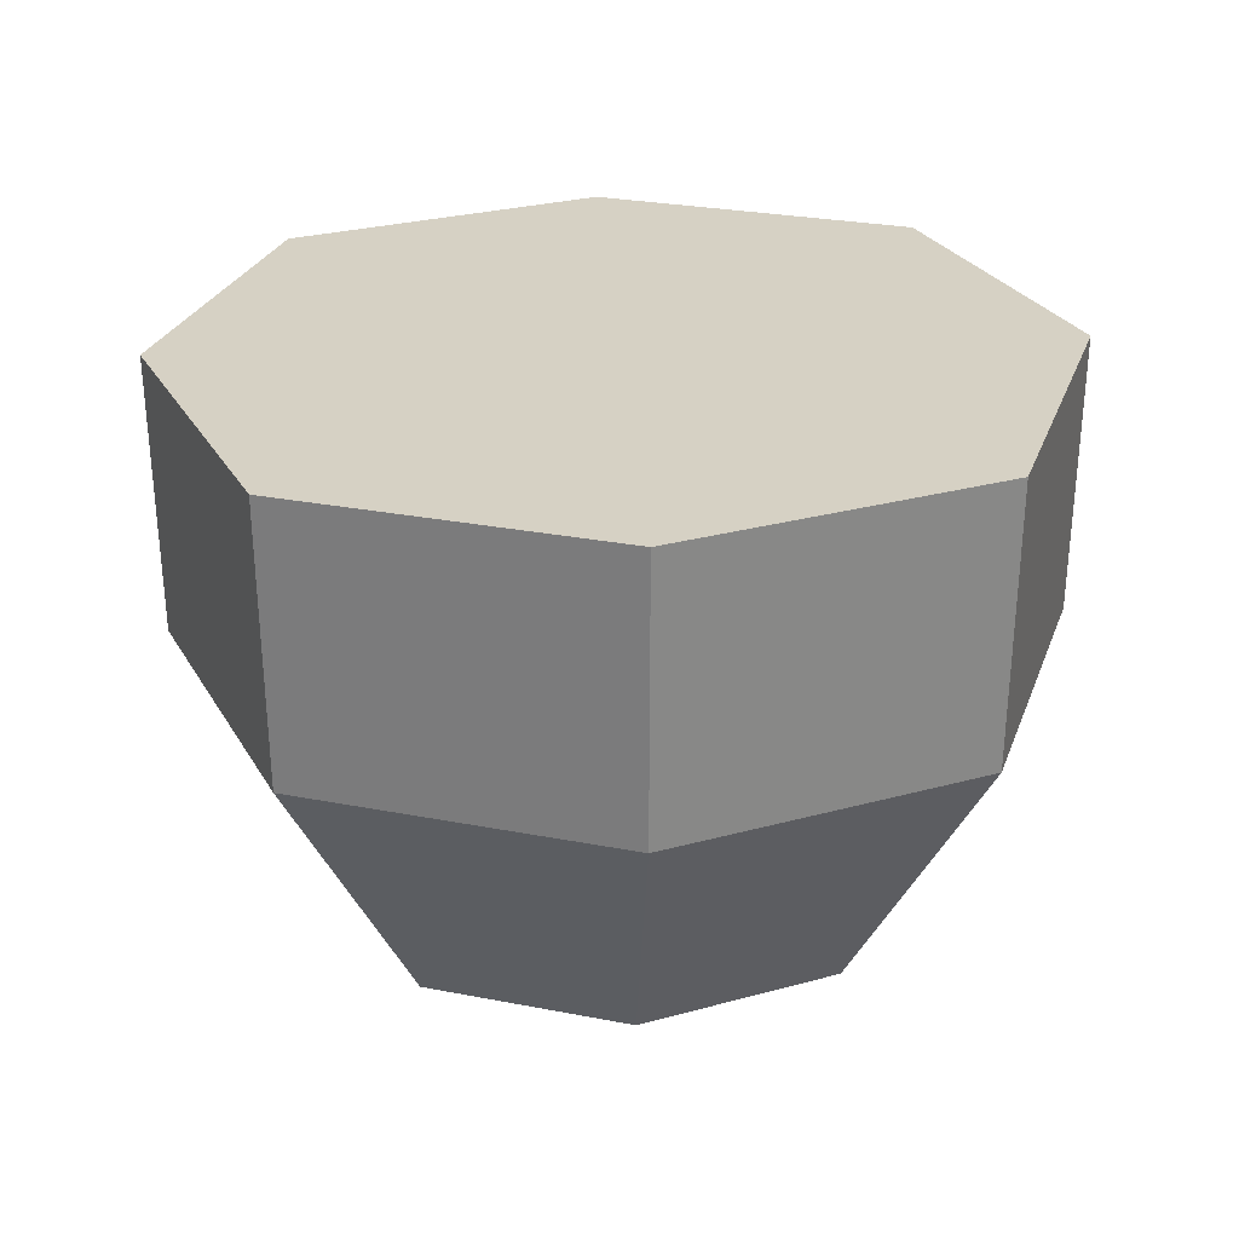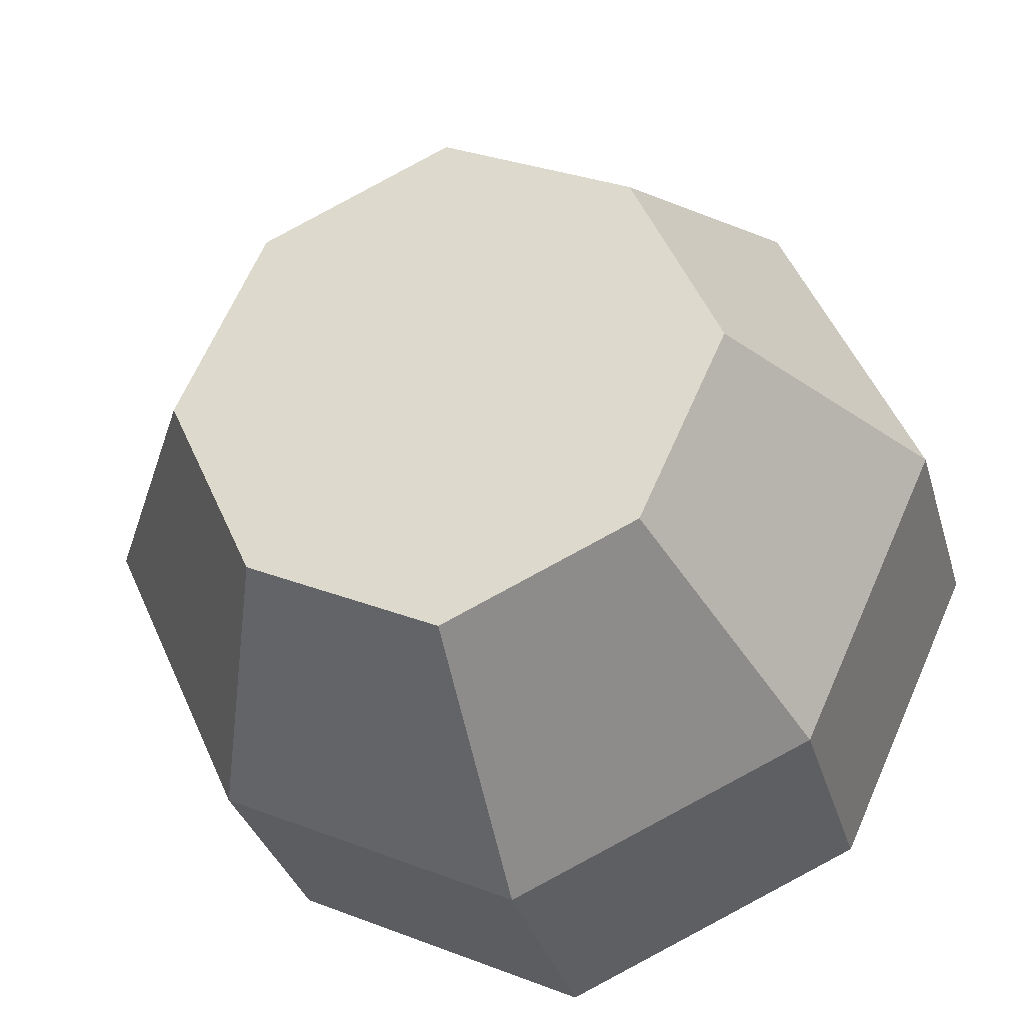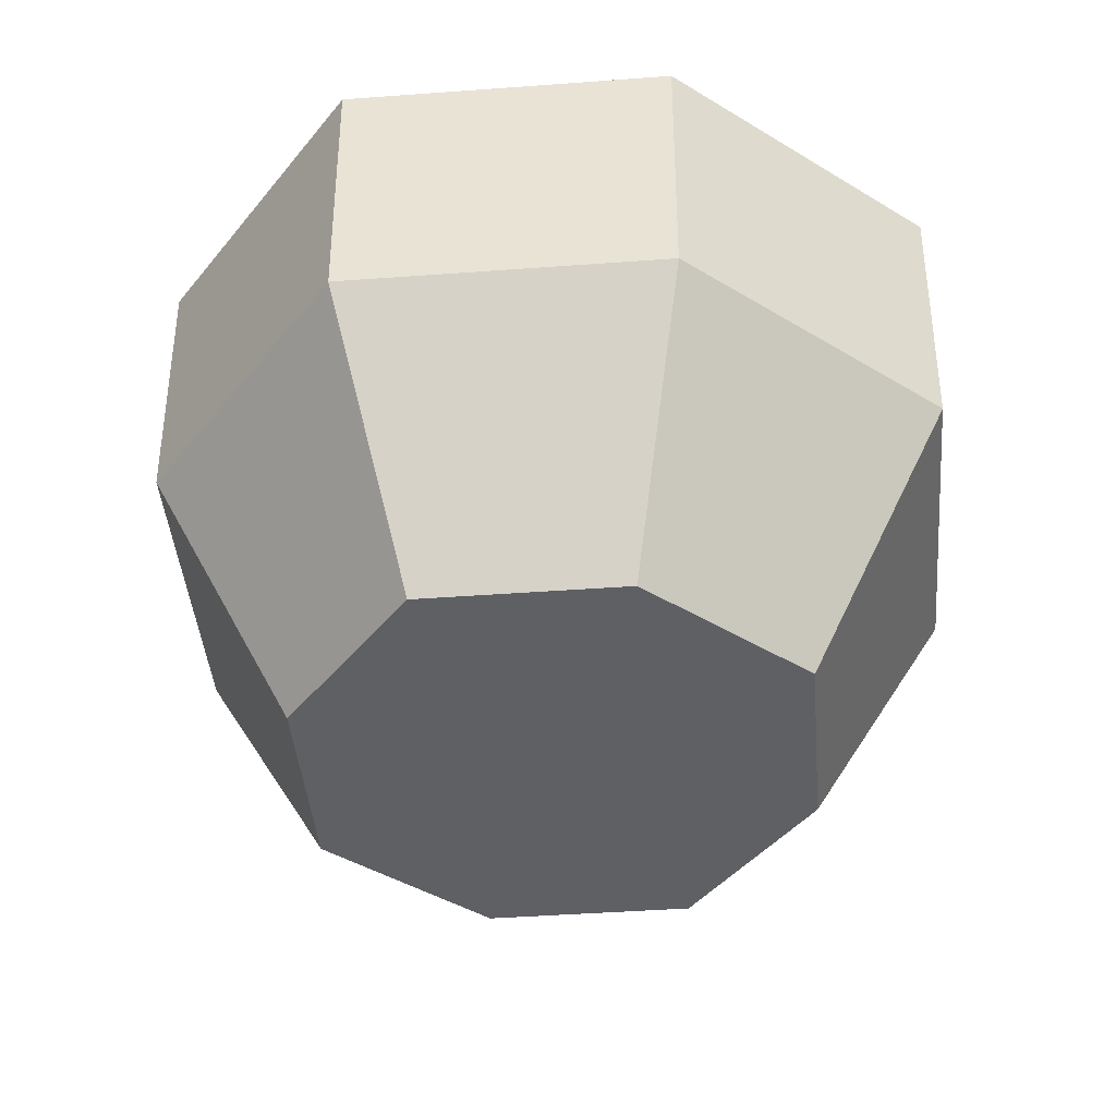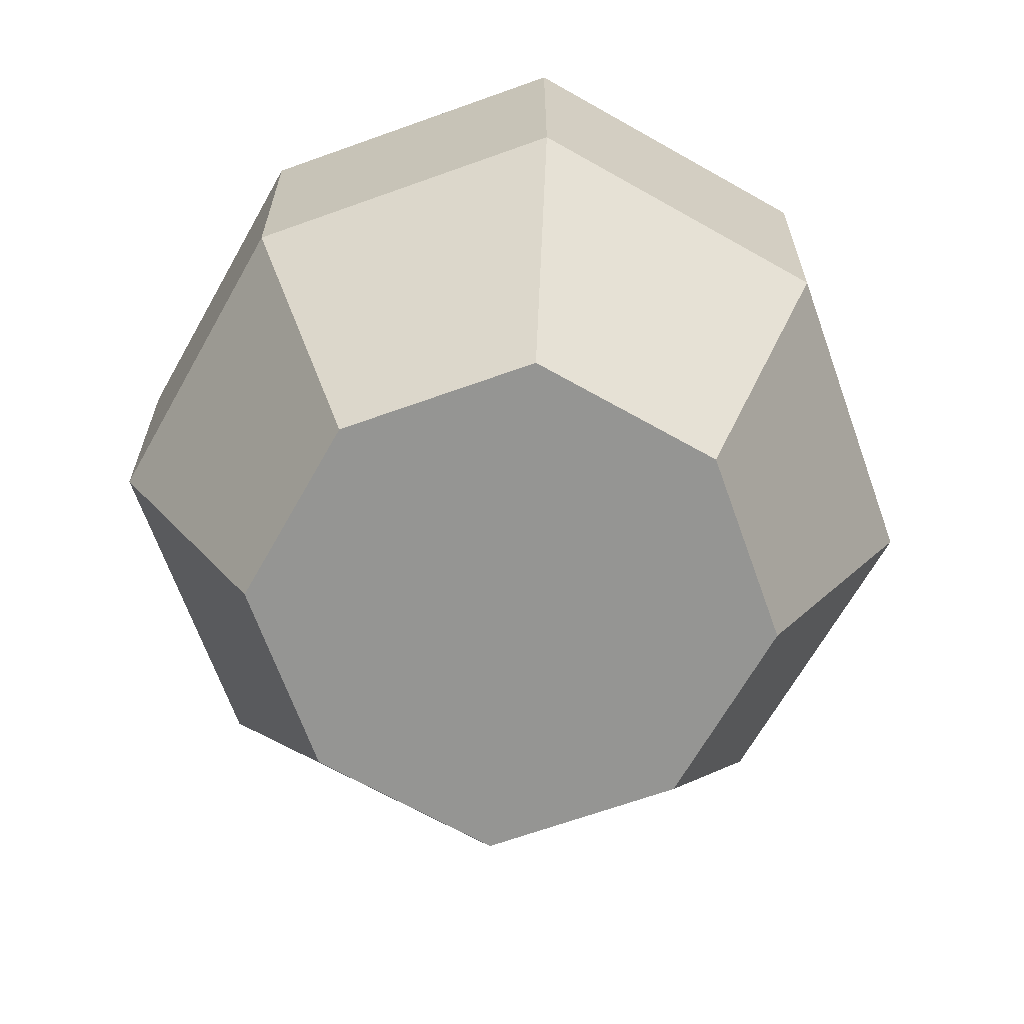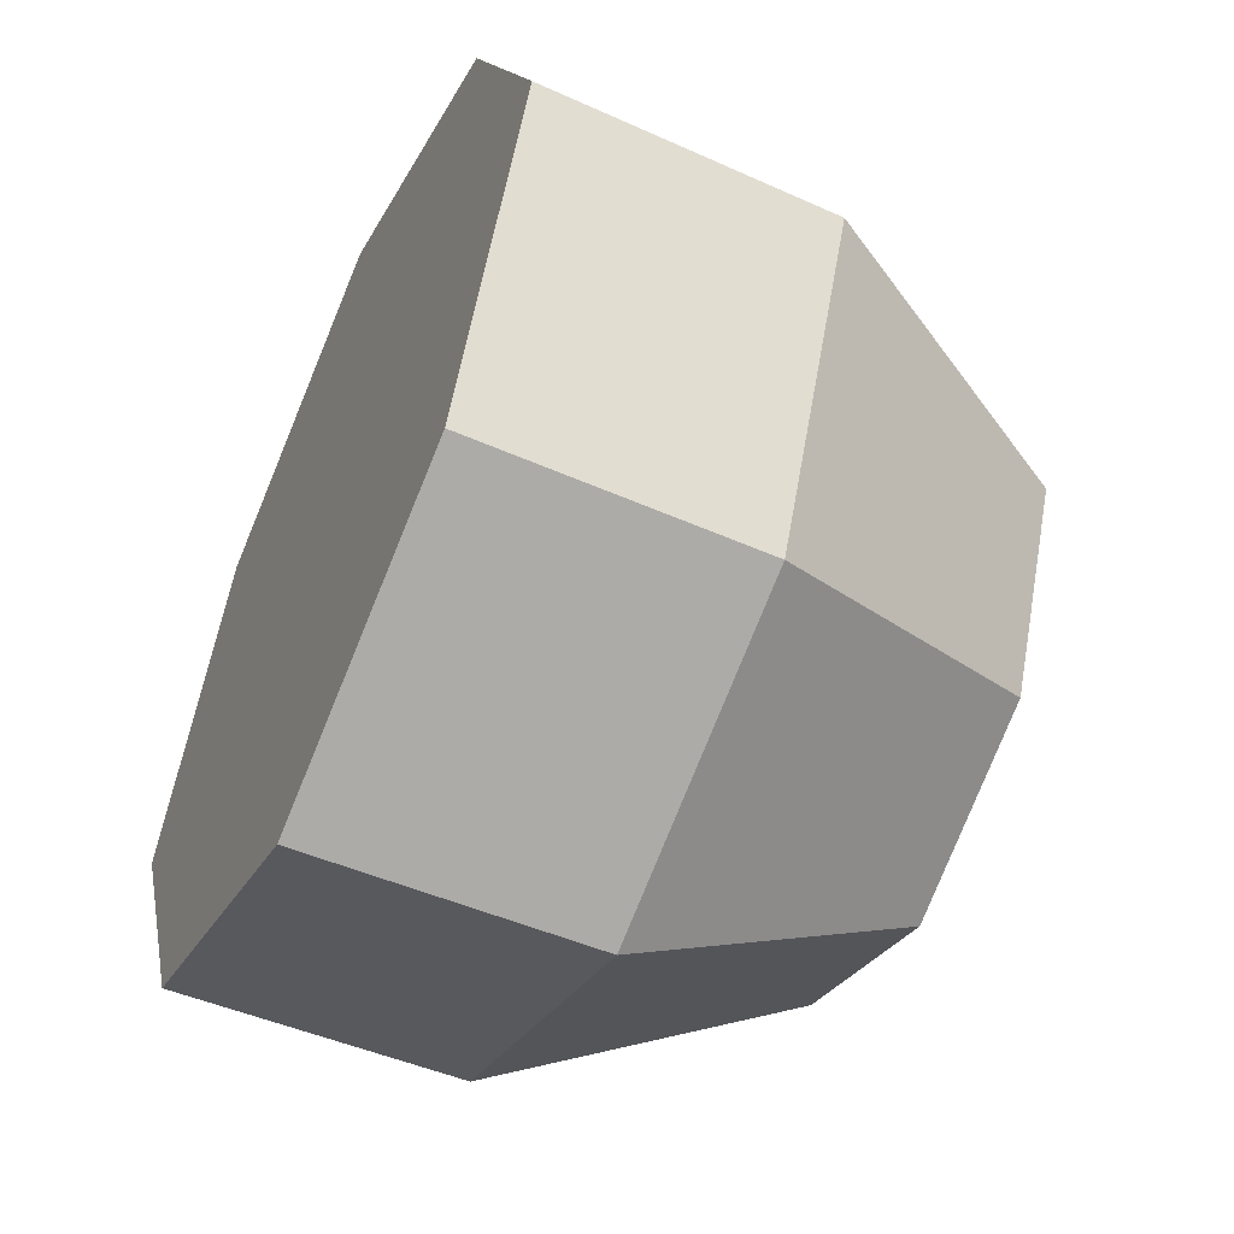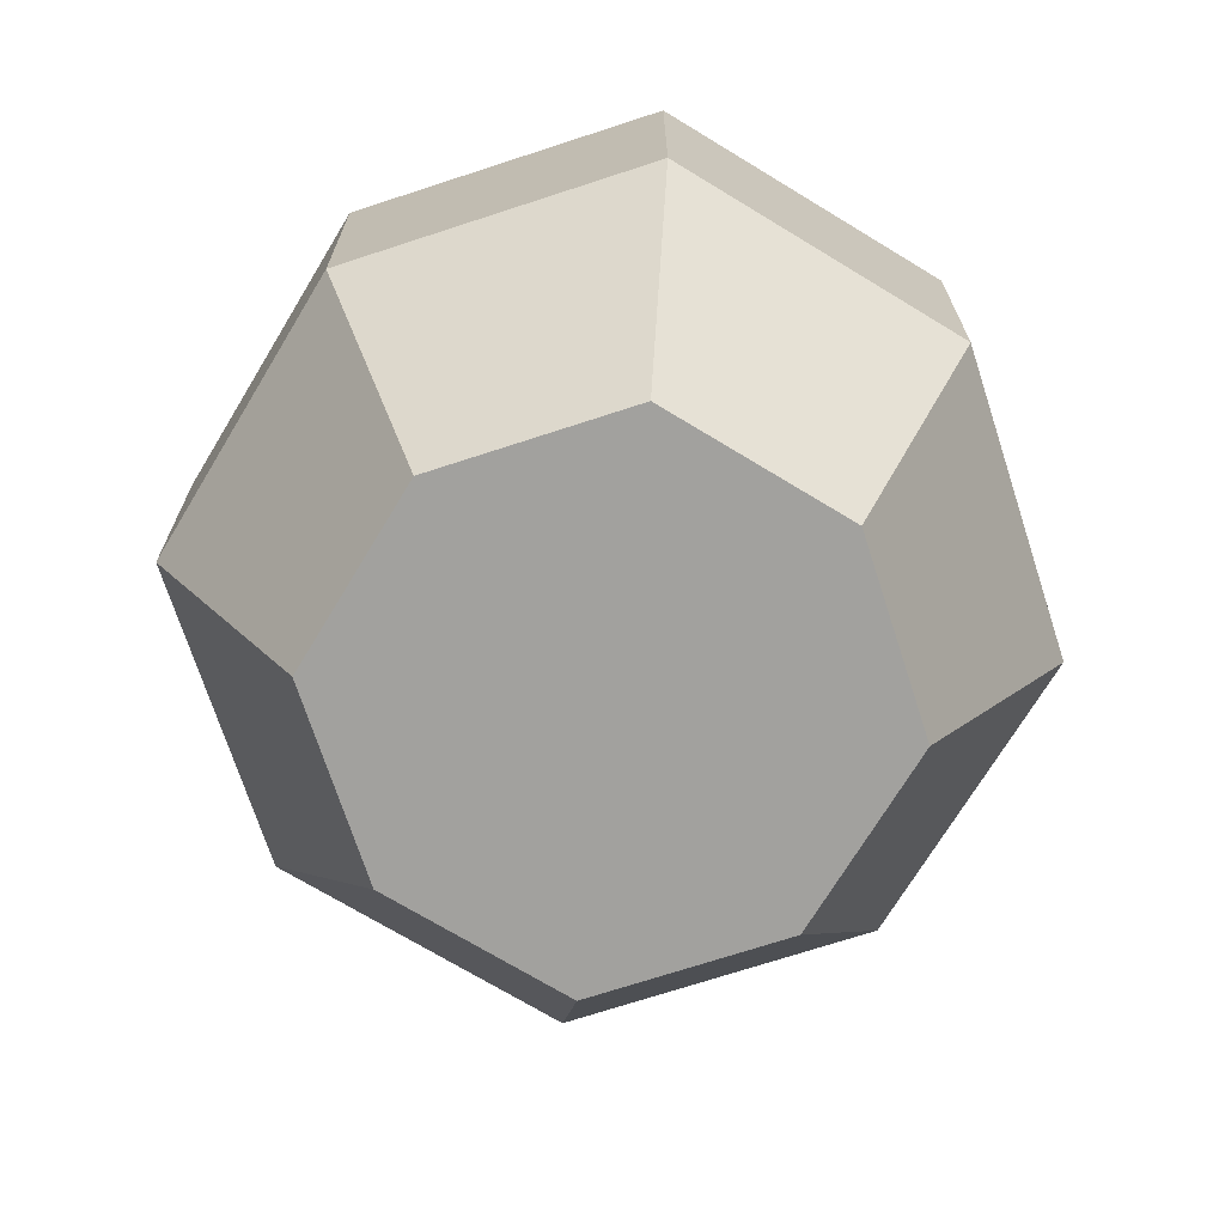
<metadata>
{"format":"obj","ext":"obj","renderer":"f3d","projection":"perspective","resolution":1024,"background":"white","views":[{"elev":26.6,"azim":41.8,"up":"+Y"},{"elev":-30.2,"azim":14.1,"up":"+Z"},{"elev":-43.1,"azim":29.6,"up":"+Y"},{"elev":-67.3,"azim":-94.9,"up":"+Y"},{"elev":-53.8,"azim":-114.7,"up":"+Z"},{"elev":-72.0,"azim":83.4,"up":"+Y"}]}
</metadata>
<code>
o Cube_Cube.000
v -1.581 0 0
v -1.084 0 -1.084
v -0.6858 -1 -0.6858
v -1 -1 -0
v 0 0 -1.581
v 1.084 0 -1.084
v 0.6858 -1 -0.6858
v 0 -1 -1
v 1.581 0 0
v 1.084 -0 1.084
v 0.6858 -1 0.6858
v 1 -1 -0
v 0 -0 1.581
v -1.084 -0 1.084
v -0.6858 -1 0.6858
v 0 -1 1
v 0 -1 -0
v 0 1 0
v 0 1 -1.601
v -1.098 1 -1.098
v -1.601 1 0
v 0 1 1.601
v -1.098 1 1.098
v 1.098 1 1.098
v 1.601 1 0
v 1.098 1 -1.098
f 2 4 1
f 6 8 5
f 10 12 9
f 14 16 13
f 17 7 12
f 18 20 21
f 18 23 22
f 24 18 22
f 26 18 25
f 17 11 16
f 15 17 16
f 3 17 4
f 10 16 11
f 24 13 10
f 23 13 22
f 6 12 7
f 26 9 6
f 24 9 25
f 2 8 3
f 20 5 2
f 26 5 19
f 14 4 15
f 23 1 14
f 20 1 21
f 2 3 4
f 6 7 8
f 10 11 12
f 14 15 16
f 17 8 7
f 18 19 20
f 18 21 23
f 24 25 18
f 26 19 18
f 17 12 11
f 15 4 17
f 3 8 17
f 10 13 16
f 24 22 13
f 23 14 13
f 6 9 12
f 26 25 9
f 24 10 9
f 2 5 8
f 20 19 5
f 26 6 5
f 14 1 4
f 23 21 1
f 20 2 1

</code>
